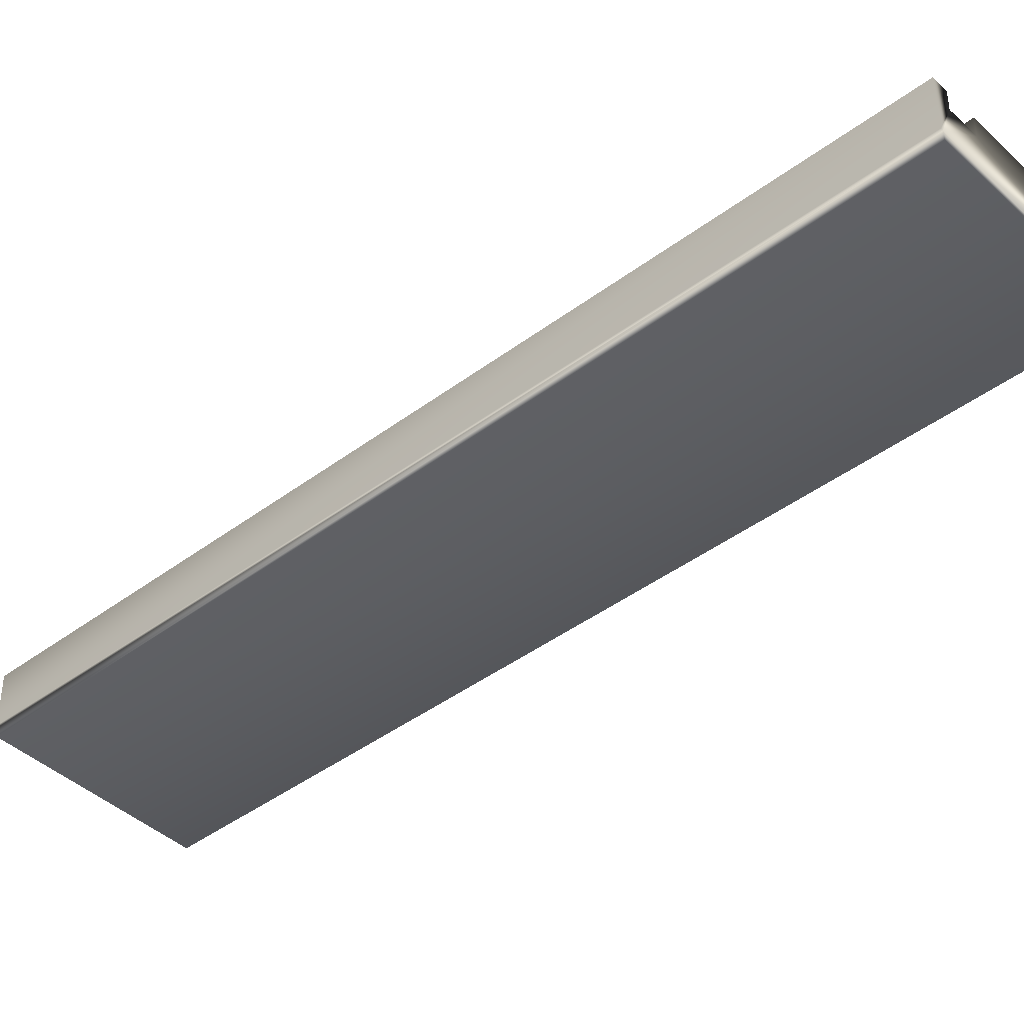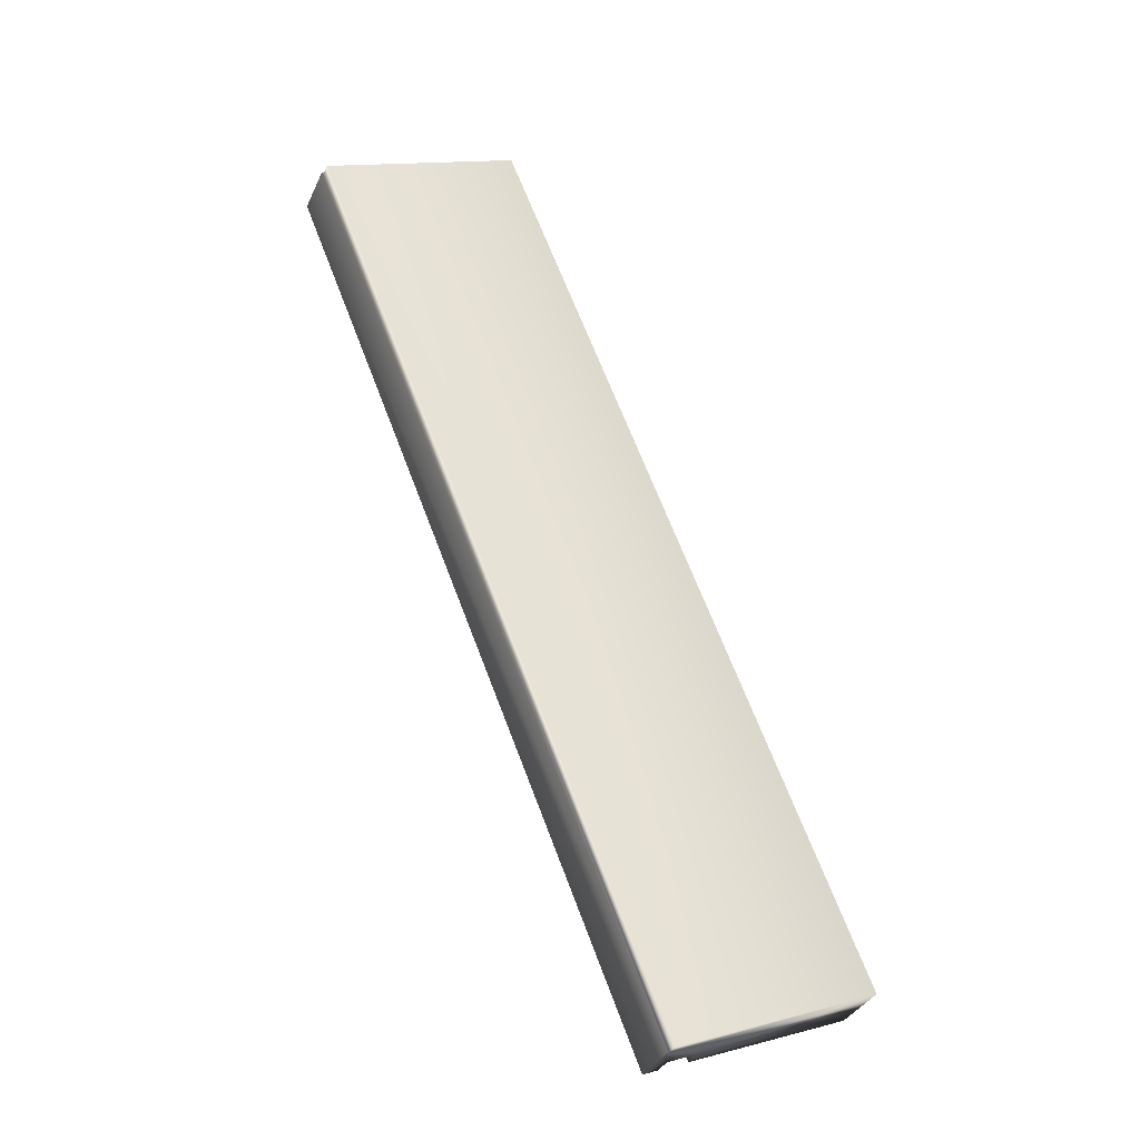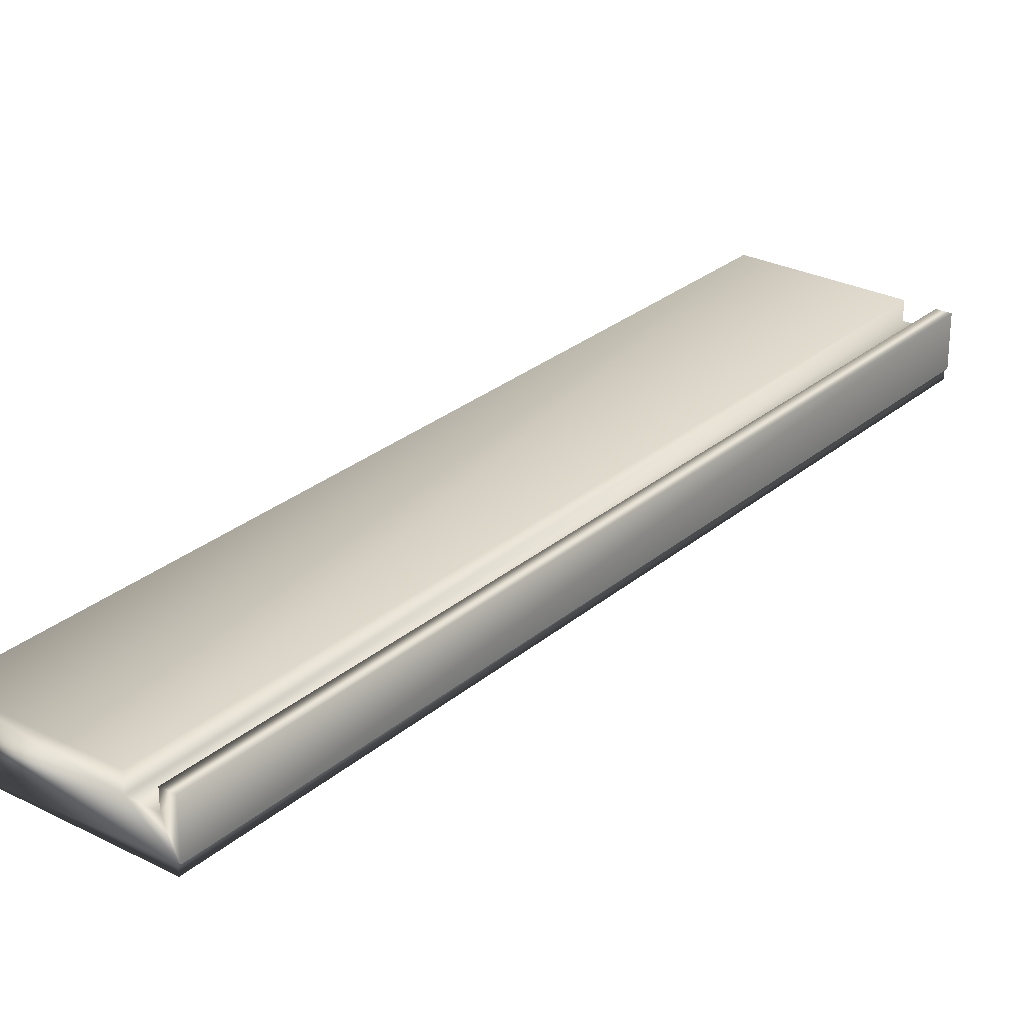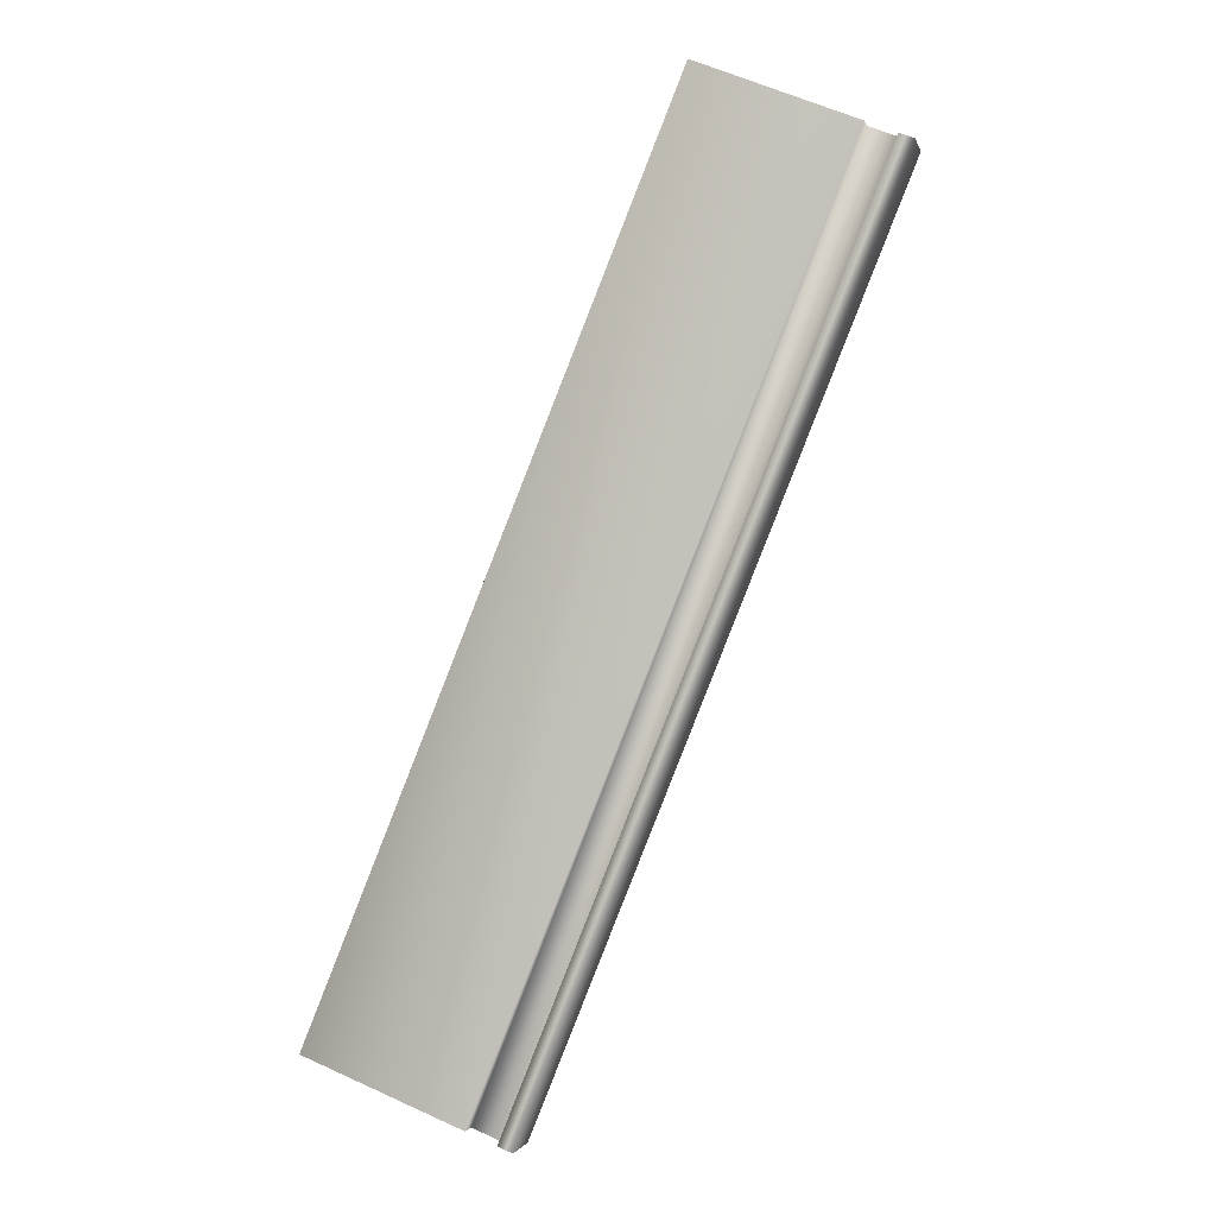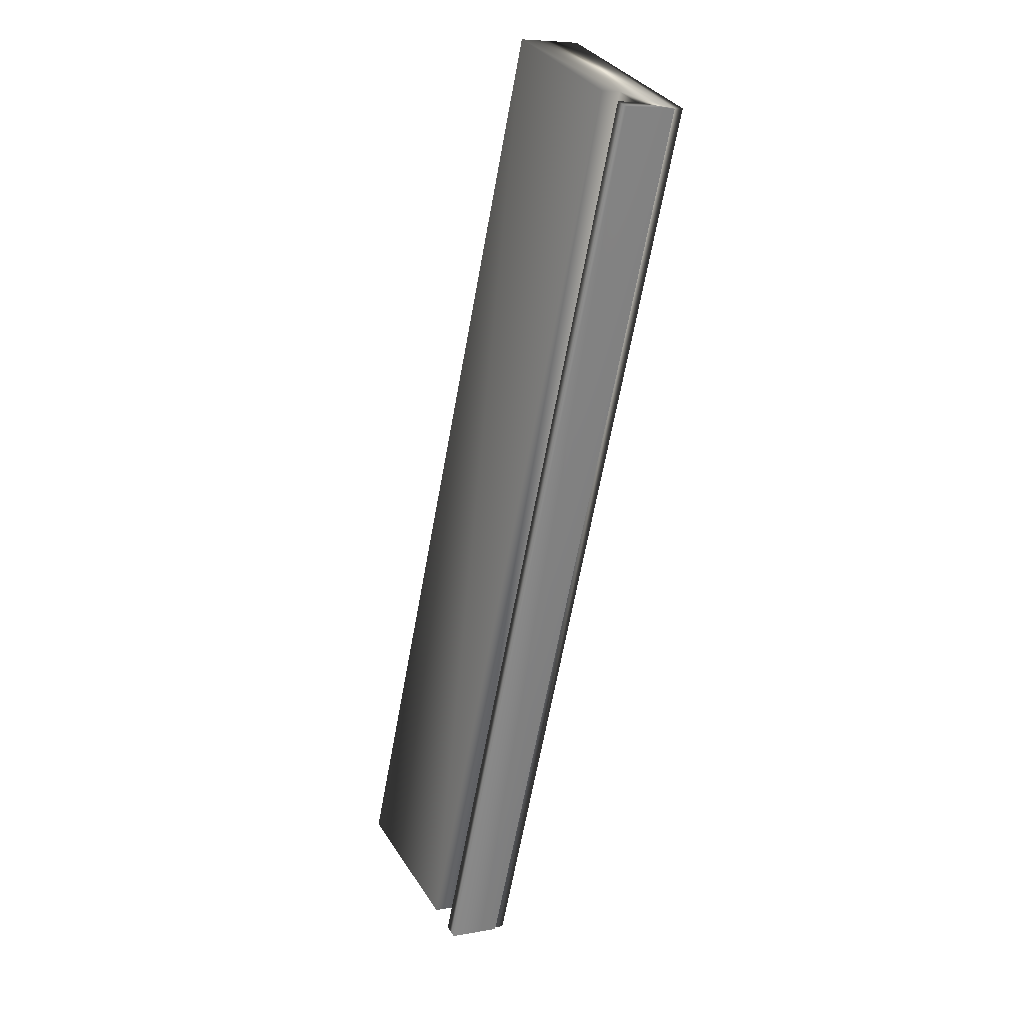
<metadata>
{"format":"obj","ext":"obj","renderer":"f3d","projection":"perspective","resolution":1024,"background":"white","views":[{"elev":-42.1,"azim":-69.9,"up":"+Y"},{"elev":-34.3,"azim":-21.7,"up":"+Z"},{"elev":27.5,"azim":-164.0,"up":"+Y"},{"elev":-1.7,"azim":-167.4,"up":"+Z"},{"elev":6.5,"azim":-118.3,"up":"+Z"}]}
</metadata>
<code>
v -76.38 0.1667 -29.97
v -76.38 0.2083 -29.97
v -74.96 0.1667 -33.48
v -74.96 0.2083 -33.48
v -75.6 0.1667 -29.65
v -74.18 0.1667 -33.17
v -75.6 0.4167 -29.65
v -74.18 0.4167 -33.17
v -76.22 0.4167 -29.9
v -74.8 0.4167 -33.42
v -76.22 0.3385 -29.9
v -74.8 0.3385 -33.42
v -76.33 0.3385 -29.95
v -74.91 0.3385 -33.46
v -76.33 0.4167 -29.95
v -74.91 0.4167 -33.46
v -74.97 0.2083 -33.49
v -74.97 0.4167 -33.49
v -76.39 0.4167 -29.97
v -76.39 0.2083 -29.97
f 1 2 3
f 3 2 4
f 1 3 5
f 5 3 6
f 7 5 8
f 8 5 6
f 9 7 10
f 10 7 8
f 11 9 12
f 12 9 10
f 13 11 14
f 14 11 12
f 15 13 16
f 16 13 14
f 4 17 14
f 14 17 18
f 14 18 16
f 14 12 4
f 4 12 6
f 4 6 3
f 10 8 12
f 12 8 6
f 19 15 18
f 18 15 16
f 20 17 2
f 2 17 4
f 19 20 13
f 13 20 2
f 13 2 11
f 11 2 5
f 11 5 7
f 2 1 5
f 7 9 11
f 13 15 19
f 20 19 17
f 17 19 18

</code>
